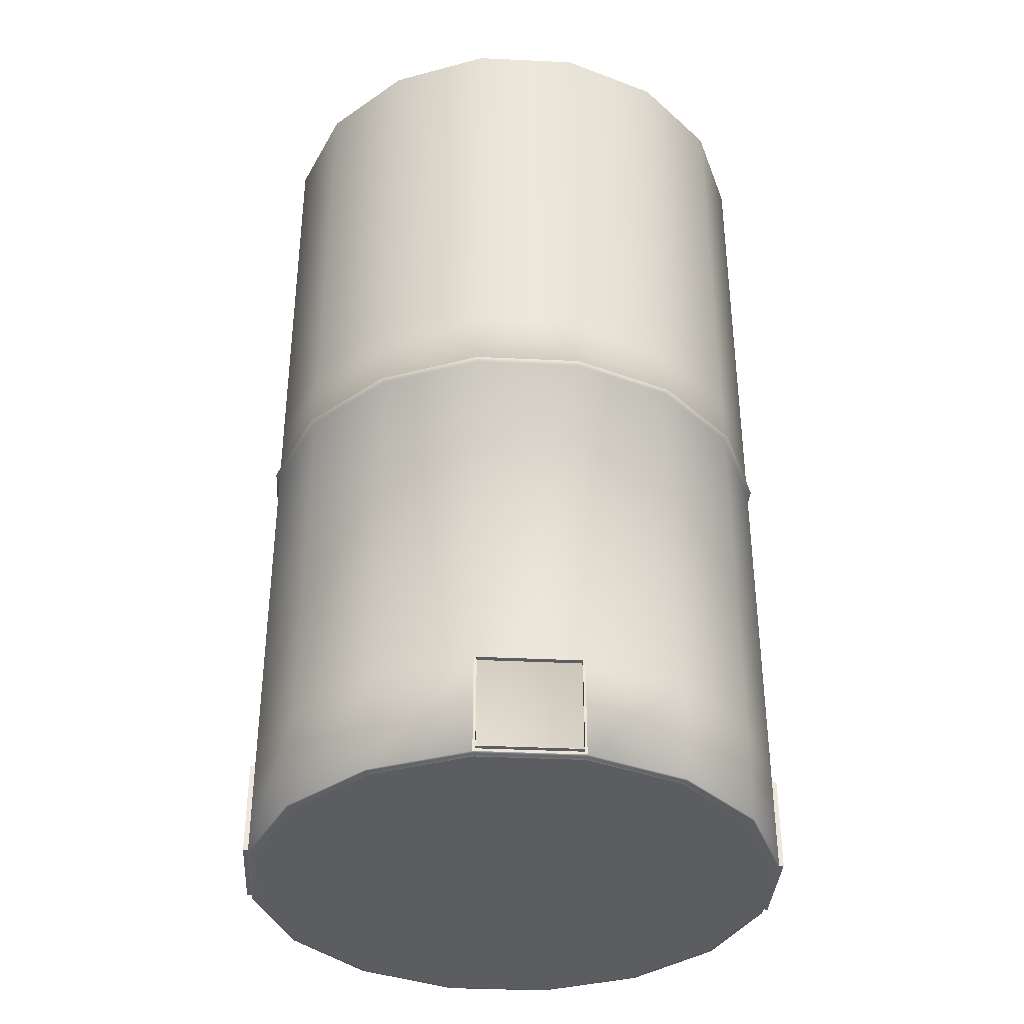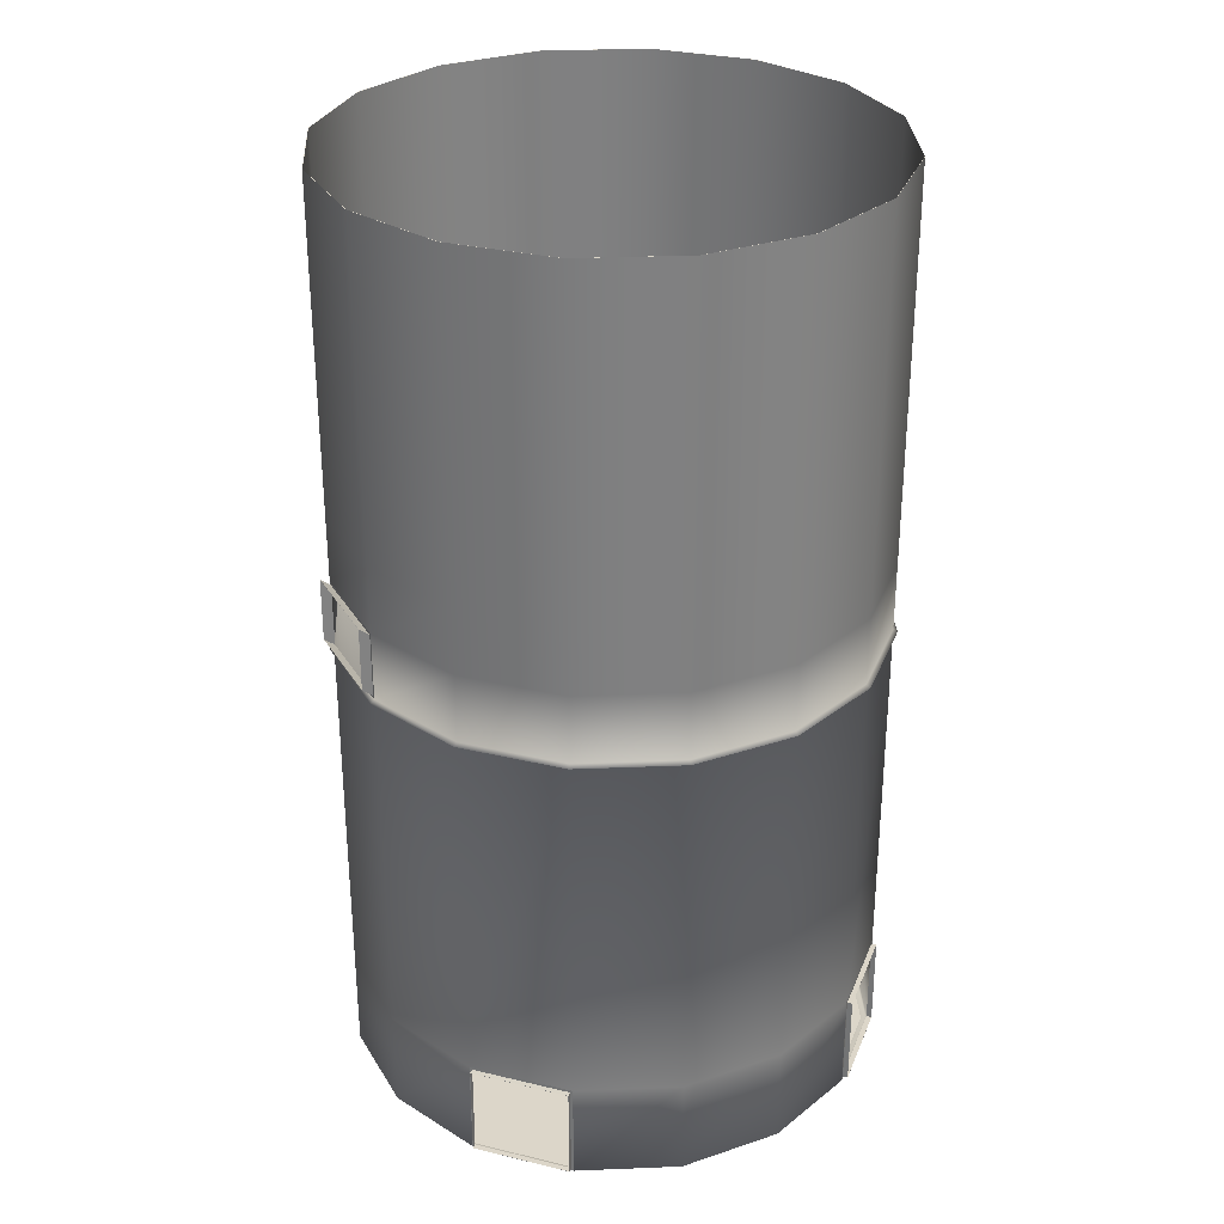
<metadata>
{"format":"obj","ext":"obj","renderer":"f3d","projection":"perspective","resolution":1024,"background":"white","views":[{"elev":-36.6,"azim":176.0,"up":"+Z"},{"elev":30.2,"azim":108.7,"up":"+Z"}]}
</metadata>
<code>
v  125.1 -27 21.16
v  105.3 -73.82 21.16
v  105.3 -73.81 -27.45
v  125.1 -26.99 -27.45
v  106.4 70.97 21.16
v  125.5 23.85 21.16
v  125.5 23.85 -27.45
v  106.4 70.96 -27.45
v  70.7 107.2 21.16
v  70.68 107.2 -27.45
v  23.87 127 21.16
v  23.86 127 -27.45
v  -74.1 108.3 21.16
v  -26.98 127.4 21.16
v  -26.97 127.4 -27.45
v  -74.09 108.3 -27.45
v  -110.3 72.6 21.16
v  -110.3 72.59 -27.45
v  -130.1 25.77 21.16
v  -130.1 25.77 -27.45
v  -111.4 -72.2 21.16
v  -130.5 -25.08 21.16
v  -130.5 -25.07 -27.45
v  -111.4 -72.18 -27.45
v  -75.73 -108.4 21.16
v  -75.71 -108.4 -27.45
v  -28.9 -128.2 21.16
v  -28.89 -128.2 -27.45
v  69.07 -109.5 21.16
v  21.95 -128.6 21.16
v  21.94 -128.6 -27.45
v  69.06 -109.5 -27.45
v  125.1 -27 266.3
v  105.3 -73.82 266.3
v  105.3 -73.82 234
v  125.1 -27 234
v  125.5 23.85 266.3
v  125.5 23.85 234
v  106.4 70.97 266.3
v  106.4 70.97 234
v  70.7 107.2 266.3
v  70.7 107.2 234
v  23.87 127 266.3
v  23.87 127 234
v  -26.98 127.4 266.3
v  -26.98 127.4 234
v  -74.1 108.3 266.3
v  -74.1 108.3 234
v  -110.3 72.6 266.3
v  -110.3 72.6 234
v  -130.1 25.77 266.3
v  -130.1 25.77 234
v  -130.5 -25.08 266.3
v  -130.5 -25.08 234
v  -111.4 -72.2 266.3
v  -111.4 -72.2 234
v  -75.73 -108.4 266.3
v  -75.73 -108.4 234
v  -28.9 -128.2 266.3
v  -28.9 -128.2 234
v  21.95 -128.6 266.3
v  21.95 -128.6 234
v  69.07 -109.5 266.3
v  69.07 -109.5 234
v  21.36 -125.5 -28.48
v  -28.26 -125.1 -28.48
v  -73.96 -105.8 -28.48
v  102.7 -72.06 -28.48
v  -108.8 -70.47 -28.48
v  -127.4 -24.48 -28.48
v  -107.7 70.83 -28.48
v  -127 25.13 -28.48
v  -72.37 105.7 -28.48
v  -26.39 124.3 -28.48
v  68.93 104.6 -28.48
v  23.23 123.9 -28.48
v  103.7 69.24 -28.48
v  122.4 23.26 -28.48
v  122 -26.36 -28.48
v  67.34 -106.9 -28.48
v  125.1 -27 426.6
v  105.3 -73.82 426.6
v  105.3 -73.81 200.5
v  125.1 -26.99 200.5
v  125.5 23.85 426.6
v  125.5 23.85 200.5
v  106.4 70.97 426.6
v  106.4 70.96 200.5
v  70.7 107.2 426.6
v  70.69 107.2 200.5
v  23.87 127 426.6
v  23.86 127 200.5
v  -26.98 127.4 426.6
v  -26.97 127.4 200.5
v  -74.1 108.3 426.6
v  -74.09 108.3 200.5
v  -110.3 72.6 426.6
v  -110.3 72.59 200.5
v  -130.1 25.77 426.6
v  -130.1 25.77 200.5
v  -130.5 -25.08 426.6
v  -130.5 -25.07 200.5
v  -111.4 -72.2 426.6
v  -111.4 -72.19 200.5
v  -75.73 -108.4 426.6
v  -75.72 -108.4 200.5
v  -28.9 -128.2 426.6
v  -28.89 -128.2 200.5
v  21.95 -128.6 426.6
v  21.94 -128.6 200.5
v  69.07 -109.5 426.6
v  69.06 -109.5 200.5
v  107 -74.97 199.1
v  105.3 -73.81 197.8
v  125.1 -26.99 197.8
v  127.1 -27.41 199.1
v  125.5 23.85 197.8
v  127.5 24.23 199.1
v  106.4 70.96 197.8
v  108.1 72.09 199.1
v  70.69 107.2 197.8
v  71.85 108.9 199.1
v  23.86 127 197.8
v  24.28 129 199.1
v  -26.97 127.4 197.8
v  -27.36 129.4 199.1
v  -74.09 108.3 197.8
v  -75.22 110 199.1
v  -110.3 72.59 197.8
v  -112 73.75 199.1
v  -130.1 25.77 197.8
v  -132.1 26.18 199.1
v  -130.5 -25.07 197.8
v  -132.5 -25.46 199.1
v  -111.4 -72.19 197.8
v  -113.1 -73.32 199.1
v  -75.72 -108.4 197.8
v  -76.87 -110.1 199.1
v  -28.89 -128.2 197.8
v  -29.31 -130.2 199.1
v  21.94 -128.6 197.8
v  22.33 -130.6 199.1
v  69.06 -109.5 197.8
v  70.19 -111.2 199.1
v  103.9 -72.9 -27.99
v  123.5 -26.66 -27.99
v  124.3 -26.83 -27.75
v  104.6 -73.36 -27.75
v  123.9 23.54 -27.99
v  124.7 23.69 -27.75
v  105 70.07 -27.99
v  105.7 70.51 -27.75
v  69.78 105.8 -27.99
v  70.23 106.5 -27.75
v  23.54 125.4 -27.99
v  23.7 126.2 -27.75
v  -26.67 125.8 -27.99
v  -26.82 126.6 -27.75
v  -73.2 106.9 -27.99
v  -73.64 107.6 -27.75
v  -109 71.68 -27.99
v  -109.6 72.13 -27.75
v  -128.5 25.44 -27.99
v  -129.3 25.6 -27.75
v  -128.9 -24.77 -27.99
v  -129.7 -24.92 -27.75
v  -110 -71.3 -27.99
v  -110.7 -71.74 -27.75
v  -74.81 -107.1 -27.99
v  -75.26 -107.7 -27.75
v  -28.57 -126.6 -27.99
v  -28.73 -127.4 -27.75
v  21.64 -127 -27.99
v  21.79 -127.8 -27.75
v  68.17 -108.1 -27.99
v  68.61 -108.8 -27.75
v  125.1 -25.71 -26.12
v  125.1 -25.71 19.9
v  125.5 22.56 -26.12
v  125.5 22.56 19.9
v  22.58 127 -26.12
v  22.58 127 19.9
v  -25.69 127.4 -26.12
v  -25.69 127.4 19.9
v  -130.1 24.48 -26.12
v  -130.1 24.48 19.9
v  -130.5 -23.79 -26.12
v  -130.5 -23.79 19.9
v  -27.61 -128.2 -26.12
v  -27.61 -128.2 19.9
v  20.66 -128.6 -26.12
v  20.66 -128.6 19.9
v  122.6 -26.49 -28.23
v  103.2 -72.42 -28.23
v  123 23.38 -28.23
v  104.3 69.59 -28.23
v  69.29 105.1 -28.23
v  23.36 124.6 -28.23
v  -26.51 124.9 -28.23
v  -72.72 106.2 -28.23
v  -108.2 71.19 -28.23
v  -127.7 25.26 -28.23
v  -128.1 -24.61 -28.23
v  -109.3 -70.82 -28.23
v  -74.32 -106.3 -28.23
v  -28.39 -125.8 -28.23
v  21.48 -126.2 -28.23
v  67.69 -107.4 -28.23
v  127.6 -25.78 -26.17
v  127.6 -25.78 19.95
v  127.9 22.6 -26.17
v  127.9 22.6 19.95
v  22.65 129.5 -26.17
v  22.65 129.5 19.95
v  -25.72 129.8 -26.17
v  -25.72 129.8 19.95
v  -132.6 24.56 -26.17
v  -132.6 24.56 19.95
v  -133 -23.82 -26.17
v  -133 -23.82 19.95
v  -27.68 -130.7 -26.17
v  -27.68 -130.7 19.95
v  20.7 -131.1 -26.17
v  20.7 -131.1 19.95
v  70 -108.6 201.7
v  69.95 -108.6 232.8
v  104.4 -74.74 201.7
v  104.4 -74.69 232.8
v  73.45 -112.2 205.8
v  73.4 -112.1 237
v  107.9 -78.24 205.8
v  107.8 -78.19 237
v  105.2 -73.75 -27.38
v  105.2 -73.75 21.16
v  125 -26.97 21.16
v  125 -26.97 -27.38
v  125.4 23.82 -27.38
v  125.4 23.82 21.16
v  106.3 70.9 21.16
v  106.3 70.9 -27.38
v  70.62 107.1 21.16
v  70.62 107.1 -27.38
v  23.84 126.9 21.16
v  23.84 126.9 -27.38
v  -26.95 127.3 -27.38
v  -26.95 127.3 21.16
v  -74.03 108.2 21.16
v  -74.03 108.2 -27.38
v  -110.2 72.53 21.16
v  -110.2 72.53 -27.38
v  -130 25.74 21.16
v  -130 25.74 -27.38
v  -130.4 -25.05 -27.38
v  -130.4 -25.05 21.16
v  -111.3 -72.12 21.16
v  -111.3 -72.12 -27.38
v  -75.65 -108.3 21.16
v  -75.65 -108.3 -27.38
v  -28.87 -128.1 21.16
v  -28.87 -128.1 -27.38
v  21.92 -128.5 -27.38
v  21.92 -128.5 21.16
v  69 -109.4 21.16
v  69 -109.4 -27.38
v  105.2 -73.75 234
v  105.2 -73.75 266.3
v  125 -26.97 266.3
v  125 -26.97 234
v  125.4 23.82 266.3
v  125.4 23.82 234
v  106.3 70.9 266.3
v  106.3 70.9 234
v  70.62 107.1 266.3
v  70.62 107.1 234
v  23.84 126.9 266.3
v  23.84 126.9 234
v  -26.95 127.3 266.3
v  -26.95 127.3 234
v  -74.03 108.2 266.3
v  -74.03 108.2 234
v  -110.2 72.53 266.3
v  -110.2 72.53 234
v  -130 25.74 266.3
v  -130 25.74 234
v  -130.4 -25.05 266.3
v  -130.4 -25.05 234
v  -111.3 -72.12 266.3
v  -111.3 -72.12 234
v  -75.65 -108.3 266.3
v  -75.65 -108.3 234
v  -28.87 -128.1 266.3
v  -28.87 -128.1 234
v  21.92 -128.5 266.3
v  21.92 -128.5 234
v  69 -109.4 266.3
v  69 -109.4 234
v  -73.94 -105.8 -28.35
v  -28.25 -125.1 -28.35
v  21.35 -125.5 -28.35
v  102.7 -72.04 -28.35
v  -127.4 -24.48 -28.35
v  -108.8 -70.45 -28.35
v  -107.7 70.82 -28.35
v  -127 25.13 -28.35
v  -26.38 124.3 -28.35
v  -72.35 105.6 -28.35
v  68.91 104.6 -28.35
v  23.23 123.9 -28.35
v  122.4 23.25 -28.35
v  103.7 69.23 -28.35
v  122 -26.35 -28.35
v  67.33 -106.9 -28.35
v  105.2 -73.75 426.6
v  125 -26.97 426.6
v  125 -26.97 200.4
v  105.2 -73.75 200.4
v  125.4 23.82 426.6
v  125.4 23.82 200.4
v  106.3 70.9 426.6
v  106.3 70.9 200.4
v  70.62 107.1 426.6
v  70.62 107.1 200.4
v  23.84 126.9 426.6
v  23.84 126.9 200.4
v  -26.95 127.3 426.6
v  -26.95 127.3 200.4
v  -74.03 108.2 426.6
v  -74.03 108.2 200.4
v  -110.2 72.53 426.6
v  -110.2 72.53 200.4
v  -130 25.74 426.6
v  -130 25.74 200.4
v  -130.4 -25.05 426.6
v  -130.4 -25.05 200.4
v  -111.3 -72.12 426.6
v  -111.3 -72.12 200.4
v  -75.65 -108.3 426.6
v  -75.65 -108.3 200.4
v  -28.87 -128.1 426.6
v  -28.87 -128.1 200.4
v  21.92 -128.5 426.6
v  21.92 -128.5 200.4
v  69 -109.4 426.6
v  69 -109.4 200.4
v  125 -26.97 197.8
v  105.2 -73.75 197.8
v  106.9 -74.9 199.1
v  127 -27.38 199.1
v  125.4 23.82 197.8
v  127.4 24.21 199.1
v  106.3 70.9 197.8
v  108 72.02 199.1
v  70.62 107.1 197.8
v  71.77 108.8 199.1
v  23.84 126.9 197.8
v  24.26 128.9 199.1
v  -26.95 127.3 197.8
v  -27.34 129.3 199.1
v  -74.03 108.2 197.8
v  -75.15 109.9 199.1
v  -110.2 72.53 197.8
v  -111.9 73.67 199.1
v  -130 25.74 197.8
v  -132 26.16 199.1
v  -130.4 -25.05 197.8
v  -132.4 -25.43 199.1
v  -111.3 -72.12 197.8
v  -113 -73.25 199.1
v  -75.65 -108.3 197.8
v  -76.8 -110 199.1
v  -28.87 -128.1 197.8
v  -29.28 -130.1 199.1
v  21.92 -128.5 197.8
v  22.31 -130.5 199.1
v  69 -109.4 197.8
v  70.12 -111.1 199.1
v  124.3 -26.82 -27.62
v  123.5 -26.66 -27.87
v  103.9 -72.88 -27.87
v  104.6 -73.34 -27.62
v  124.6 23.69 -27.62
v  123.8 23.54 -27.87
v  105.7 70.49 -27.62
v  105 70.05 -27.87
v  70.21 106.5 -27.62
v  69.76 105.8 -27.87
v  23.69 126.2 -27.62
v  23.53 125.4 -27.87
v  -26.81 126.5 -27.62
v  -26.66 125.7 -27.87
v  -73.62 107.6 -27.62
v  -73.18 106.9 -27.87
v  -109.6 72.11 -27.62
v  -108.9 71.66 -27.87
v  -129.3 25.59 -27.62
v  -128.5 25.43 -27.87
v  -129.7 -24.91 -27.62
v  -128.9 -24.76 -27.87
v  -110.7 -71.72 -27.62
v  -110 -71.28 -27.87
v  -75.24 -107.7 -27.62
v  -74.79 -107 -27.87
v  -28.72 -127.4 -27.62
v  -28.56 -126.6 -27.87
v  21.78 -127.8 -27.62
v  21.63 -127 -27.87
v  68.59 -108.8 -27.62
v  68.15 -108.1 -27.87
v  125 -25.67 -26.08
v  125 -25.67 19.86
v  125.3 22.52 -26.08
v  125.3 22.52 19.86
v  22.54 126.9 -26.08
v  22.54 126.9 19.86
v  -25.65 127.2 -26.08
v  -25.65 127.2 19.86
v  -130 24.44 -26.08
v  -130 24.44 19.86
v  -130.4 -23.75 -26.08
v  -130.4 -23.75 19.86
v  -27.57 -128.1 -26.08
v  -27.57 -128.1 19.86
v  20.62 -128.5 -26.08
v  20.62 -128.5 19.86
v  122.6 -26.48 -28.11
v  103.2 -72.39 -28.11
v  123 23.37 -28.11
v  104.3 69.57 -28.11
v  69.27 105.1 -28.11
v  23.35 124.5 -28.11
v  -26.5 124.9 -28.11
v  -72.7 106.2 -28.11
v  -108.2 71.17 -28.11
v  -127.6 25.25 -28.11
v  -128 -24.6 -28.11
v  -109.3 -70.8 -28.11
v  -74.3 -106.3 -28.11
v  -28.38 -125.7 -28.11
v  21.47 -126.1 -28.11
v  67.67 -107.4 -28.11
v  127.6 -25.69 -26.08
v  127.6 -25.69 19.86
v  127.9 22.51 -26.08
v  127.9 22.51 19.86
v  22.56 129.5 -26.08
v  22.56 129.5 19.86
v  -25.63 129.8 -26.08
v  -25.63 129.8 19.86
v  -132.6 24.46 -26.08
v  -132.6 24.46 19.86
v  -133 -23.73 -26.08
v  -133 -23.73 19.86
v  -27.59 -130.7 -26.08
v  -27.59 -130.7 19.86
v  20.6 -131.1 -26.08
v  20.6 -131.1 19.86
v  69.92 -108.5 201.7
v  69.92 -108.5 232.7
v  104.3 -74.66 201.7
v  104.3 -74.66 232.7
v  73.49 -112.1 205.9
v  73.49 -112.1 236.9
v  107.8 -78.29 205.9
v  107.8 -78.29 236.9
g main_room
f 1 2 3 4
f 5 6 7 8
f 9 5 8 10
f 11 9 10 12
f 13 14 15 16
f 17 13 16 18
f 19 17 18 20
f 21 22 23 24
f 25 21 24 26
f 27 25 26 28
f 29 30 31 32
f 2 29 32 3
f 33 34 35 36
f 37 33 36 38
f 39 37 38 40
f 41 39 40 42
f 43 41 42 44
f 45 43 44 46
f 47 45 46 48
f 49 47 48 50
f 51 49 50 52
f 53 51 52 54
f 55 53 54 56
f 57 55 56 58
f 59 57 58 60
f 61 59 60 62
f 63 61 62 64
f 34 63 64 35
f 65 66 67 68
f 67 69 70 71
f 70 72 71
f 71 73 74 75
f 74 76 75
f 75 77 78 68
f 78 79 68
f 71 75 68 67
f 80 65 68
f 81 82 34 33
f 83 84 36 35
f 85 81 33 37
f 84 86 38 36
f 87 85 37 39
f 86 88 40 38
f 89 87 39 41
f 88 90 42 40
f 91 89 41 43
f 90 92 44 42
f 93 91 43 45
f 92 94 46 44
f 95 93 45 47
f 94 96 48 46
f 97 95 47 49
f 96 98 50 48
f 99 97 49 51
f 98 100 52 50
f 101 99 51 53
f 100 102 54 52
f 103 101 53 55
f 102 104 56 54
f 105 103 55 57
f 104 106 58 56
f 107 105 57 59
f 106 108 60 58
f 109 107 59 61
f 108 110 62 60
f 111 109 61 63
f 110 112 64 62
f 82 111 63 34
f 113 114 115 116
f 116 115 117 118
f 118 117 119 120
f 120 119 121 122
f 122 121 123 124
f 124 123 125 126
f 126 125 127 128
f 128 127 129 130
f 130 129 131 132
f 132 131 133 134
f 134 133 135 136
f 136 135 137 138
f 138 137 139 140
f 140 139 141 142
f 142 141 143 144
f 144 143 114 113
f 83 113 116 84
f 84 116 118 86
f 86 118 120 88
f 88 120 122 90
f 90 122 124 92
f 92 124 126 94
f 94 126 128 96
f 96 128 130 98
f 98 130 132 100
f 100 132 134 102
f 102 134 136 104
f 104 136 138 106
f 106 138 140 108
f 108 140 142 110
f 110 142 144 112
f 112 144 113 83
f 115 114 2 1
f 145 146 147 148
f 117 115 1 6
f 146 149 150 147
f 119 117 6 5
f 149 151 152 150
f 121 119 5 9
f 151 153 154 152
f 123 121 9 11
f 153 155 156 154
f 125 123 11 14
f 155 157 158 156
f 127 125 14 13
f 157 159 160 158
f 129 127 13 17
f 159 161 162 160
f 131 129 17 19
f 161 163 164 162
f 133 131 19 22
f 163 165 166 164
f 135 133 22 21
f 165 167 168 166
f 137 135 21 25
f 167 169 170 168
f 139 137 25 27
f 169 171 172 170
f 141 139 27 30
f 171 173 174 172
f 143 141 30 29
f 173 175 176 174
f 114 143 29 2
f 175 145 148 176
f 1 4 177 178
f 4 7 179 177
f 7 6 180 179
f 6 1 178 180
f 11 12 181 182
f 12 15 183 181
f 15 14 184 183
f 14 11 182 184
f 19 20 185 186
f 20 23 187 185
f 23 22 188 187
f 22 19 186 188
f 27 28 189 190
f 28 31 191 189
f 31 30 192 191
f 30 27 190 192
f 68 79 193 194
f 194 193 146 145
f 4 3 148 147
f 79 78 195 193
f 193 195 149 146
f 7 4 147 150
f 78 77 196 195
f 195 196 151 149
f 8 7 150 152
f 77 75 197 196
f 196 197 153 151
f 10 8 152 154
f 75 76 198 197
f 197 198 155 153
f 12 10 154 156
f 76 74 199 198
f 198 199 157 155
f 15 12 156 158
f 74 73 200 199
f 199 200 159 157
f 16 15 158 160
f 73 71 201 200
f 200 201 161 159
f 18 16 160 162
f 71 72 202 201
f 201 202 163 161
f 20 18 162 164
f 72 70 203 202
f 202 203 165 163
f 23 20 164 166
f 70 69 204 203
f 203 204 167 165
f 24 23 166 168
f 69 67 205 204
f 204 205 169 167
f 26 24 168 170
f 67 66 206 205
f 205 206 171 169
f 28 26 170 172
f 66 65 207 206
f 206 207 173 171
f 31 28 172 174
f 65 80 208 207
f 207 208 175 173
f 32 31 174 176
f 80 68 194 208
f 208 194 145 175
f 3 32 176 148
f 178 177 209 210
f 177 179 211 209
f 179 180 212 211
f 180 178 210 212
f 182 181 213 214
f 181 183 215 213
f 183 184 216 215
f 184 182 214 216
f 186 185 217 218
f 185 187 219 217
f 187 188 220 219
f 188 186 218 220
f 190 189 221 222
f 189 191 223 221
f 191 192 224 223
f 192 190 222 224
f 64 112 225 226
f 112 83 227 225
f 83 35 228 227
f 35 64 226 228
f 226 225 229 230
f 225 227 231 229
f 227 228 232 231
f 228 226 230 232
f 233 234 235 236
f 237 238 239 240
f 240 239 241 242
f 242 241 243 244
f 245 246 247 248
f 248 247 249 250
f 250 249 251 252
f 253 254 255 256
f 256 255 257 258
f 258 257 259 260
f 261 262 263 264
f 264 263 234 233
f 265 266 267 268
f 268 267 269 270
f 270 269 271 272
f 272 271 273 274
f 274 273 275 276
f 276 275 277 278
f 278 277 279 280
f 280 279 281 282
f 282 281 283 284
f 284 283 285 286
f 286 285 287 288
f 288 287 289 290
f 290 289 291 292
f 292 291 293 294
f 294 293 295 296
f 296 295 266 265
f 297 298 299 300
f 301 302 297 303
f 303 304 301
f 305 306 303 307
f 307 308 305
f 309 310 307 300
f 300 311 309
f 300 307 303 297
f 300 299 312
f 266 313 314 267
f 268 315 316 265
f 267 314 317 269
f 270 318 315 268
f 269 317 319 271
f 272 320 318 270
f 271 319 321 273
f 274 322 320 272
f 273 321 323 275
f 276 324 322 274
f 275 323 325 277
f 278 326 324 276
f 277 325 327 279
f 280 328 326 278
f 279 327 329 281
f 282 330 328 280
f 281 329 331 283
f 284 332 330 282
f 283 331 333 285
f 286 334 332 284
f 285 333 335 287
f 288 336 334 286
f 287 335 337 289
f 290 338 336 288
f 289 337 339 291
f 292 340 338 290
f 291 339 341 293
f 294 342 340 292
f 293 341 343 295
f 296 344 342 294
f 295 343 313 266
f 345 346 347 348
f 349 345 348 350
f 351 349 350 352
f 353 351 352 354
f 355 353 354 356
f 357 355 356 358
f 359 357 358 360
f 361 359 360 362
f 363 361 362 364
f 365 363 364 366
f 367 365 366 368
f 369 367 368 370
f 371 369 370 372
f 373 371 372 374
f 375 373 374 376
f 346 375 376 347
f 348 347 316 315
f 350 348 315 318
f 352 350 318 320
f 354 352 320 322
f 356 354 322 324
f 358 356 324 326
f 360 358 326 328
f 362 360 328 330
f 364 362 330 332
f 366 364 332 334
f 368 366 334 336
f 370 368 336 338
f 372 370 338 340
f 374 372 340 342
f 376 374 342 344
f 347 376 344 316
f 234 346 345 235
f 377 378 379 380
f 235 345 349 238
f 381 382 378 377
f 238 349 351 239
f 383 384 382 381
f 239 351 353 241
f 385 386 384 383
f 241 353 355 243
f 387 388 386 385
f 243 355 357 246
f 389 390 388 387
f 246 357 359 247
f 391 392 390 389
f 247 359 361 249
f 393 394 392 391
f 249 361 363 251
f 395 396 394 393
f 251 363 365 254
f 397 398 396 395
f 254 365 367 255
f 399 400 398 397
f 255 367 369 257
f 401 402 400 399
f 257 369 371 259
f 403 404 402 401
f 259 371 373 262
f 405 406 404 403
f 262 373 375 263
f 407 408 406 405
f 263 375 346 234
f 380 379 408 407
f 409 236 235 410
f 411 237 236 409
f 412 238 237 411
f 410 235 238 412
f 413 244 243 414
f 415 245 244 413
f 416 246 245 415
f 414 243 246 416
f 417 252 251 418
f 419 253 252 417
f 420 254 253 419
f 418 251 254 420
f 421 260 259 422
f 423 261 260 421
f 424 262 261 423
f 422 259 262 424
f 425 311 300 426
f 378 425 426 379
f 380 233 236 377
f 427 309 311 425
f 382 427 425 378
f 377 236 237 381
f 428 310 309 427
f 384 428 427 382
f 381 237 240 383
f 429 307 310 428
f 386 429 428 384
f 383 240 242 385
f 430 308 307 429
f 388 430 429 386
f 385 242 244 387
f 431 305 308 430
f 390 431 430 388
f 387 244 245 389
f 432 306 305 431
f 392 432 431 390
f 389 245 248 391
f 433 303 306 432
f 394 433 432 392
f 391 248 250 393
f 434 304 303 433
f 396 434 433 394
f 393 250 252 395
f 435 301 304 434
f 398 435 434 396
f 395 252 253 397
f 436 302 301 435
f 400 436 435 398
f 397 253 256 399
f 437 297 302 436
f 402 437 436 400
f 399 256 258 401
f 438 298 297 437
f 404 438 437 402
f 401 258 260 403
f 439 299 298 438
f 406 439 438 404
f 403 260 261 405
f 440 312 299 439
f 408 440 439 406
f 405 261 264 407
f 426 300 312 440
f 379 426 440 408
f 407 264 233 380
f 441 409 410 442
f 443 411 409 441
f 444 412 411 443
f 442 410 412 444
f 445 413 414 446
f 447 415 413 445
f 448 416 415 447
f 446 414 416 448
f 449 417 418 450
f 451 419 417 449
f 452 420 419 451
f 450 418 420 452
f 453 421 422 454
f 455 423 421 453
f 456 424 423 455
f 454 422 424 456
f 457 344 296 458
f 459 316 344 457
f 460 265 316 459
f 458 296 265 460
f 461 457 458 462
f 463 459 457 461
f 464 460 459 463
f 462 458 460 464
f 82 81 314 313
f 81 85 317 314
f 85 87 319 317
f 87 89 321 319
f 89 91 323 321
f 91 93 325 323
f 93 95 327 325
f 95 97 329 327
f 97 99 331 329
f 99 101 333 331
f 101 103 335 333
f 103 105 337 335
f 105 107 339 337
f 107 109 341 339
f 109 111 343 341
f 111 82 313 343
f 210 209 441 442
f 209 211 443 441
f 211 212 444 443
f 212 210 442 444
f 214 213 445 446
f 213 215 447 445
f 215 216 448 447
f 216 214 446 448
f 218 217 449 450
f 217 219 451 449
f 219 220 452 451
f 220 218 450 452
f 222 221 453 454
f 221 223 455 453
f 223 224 456 455
f 224 222 454 456
f 230 229 461 462
f 229 231 463 461
f 231 232 464 463
f 232 230 462 464

</code>
